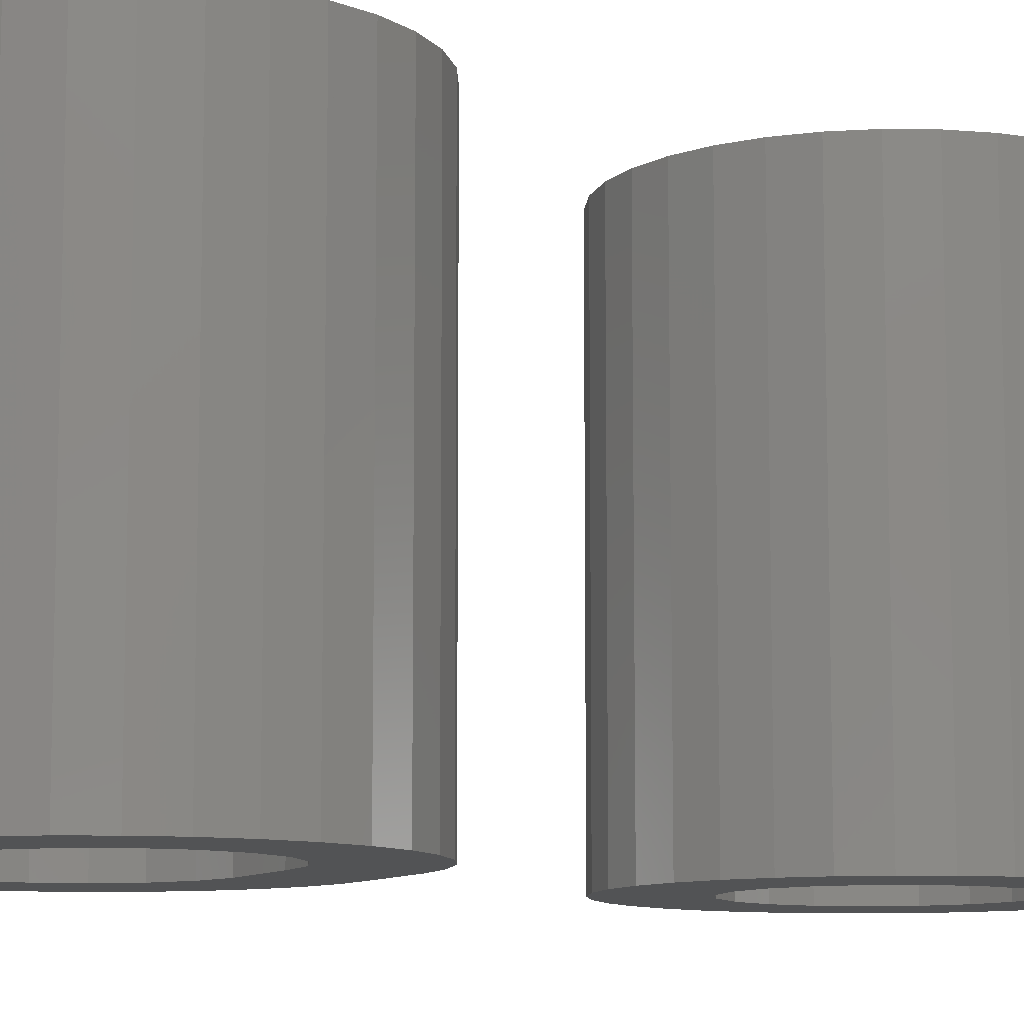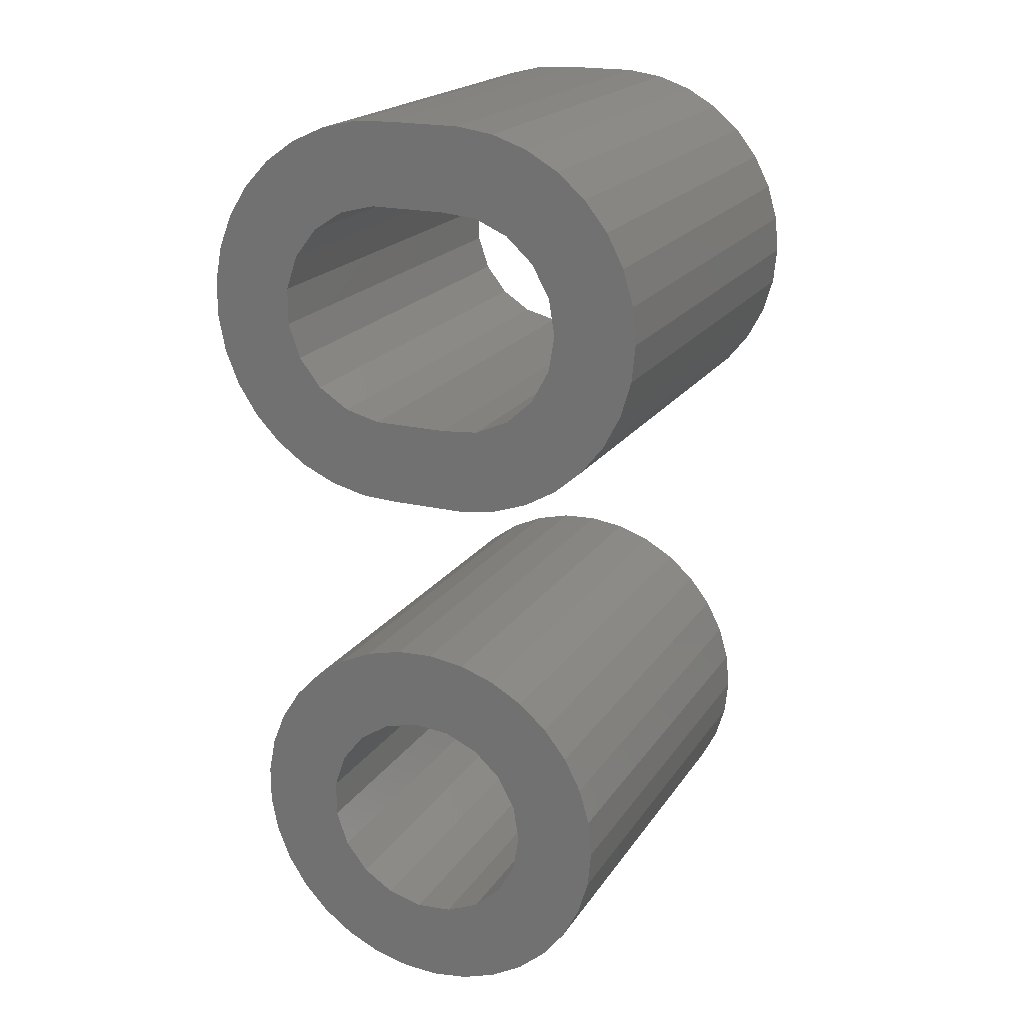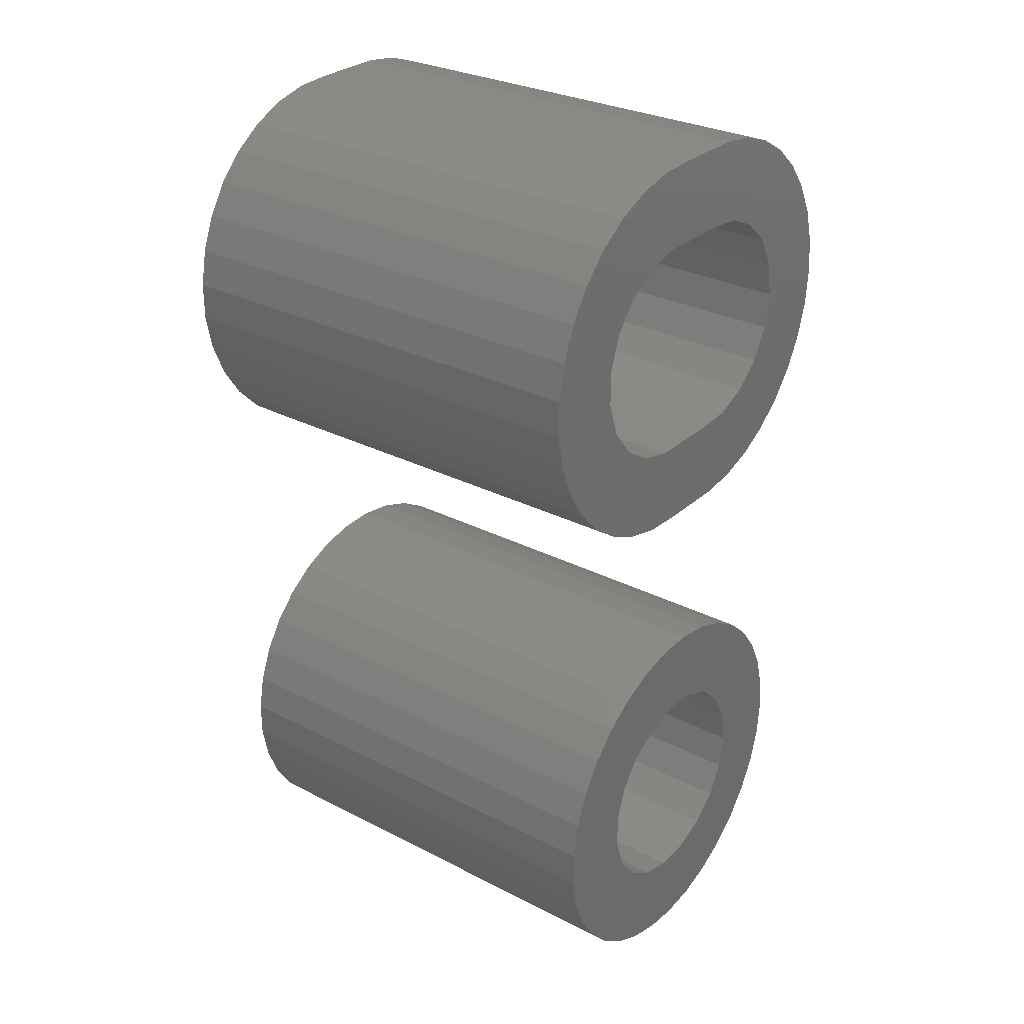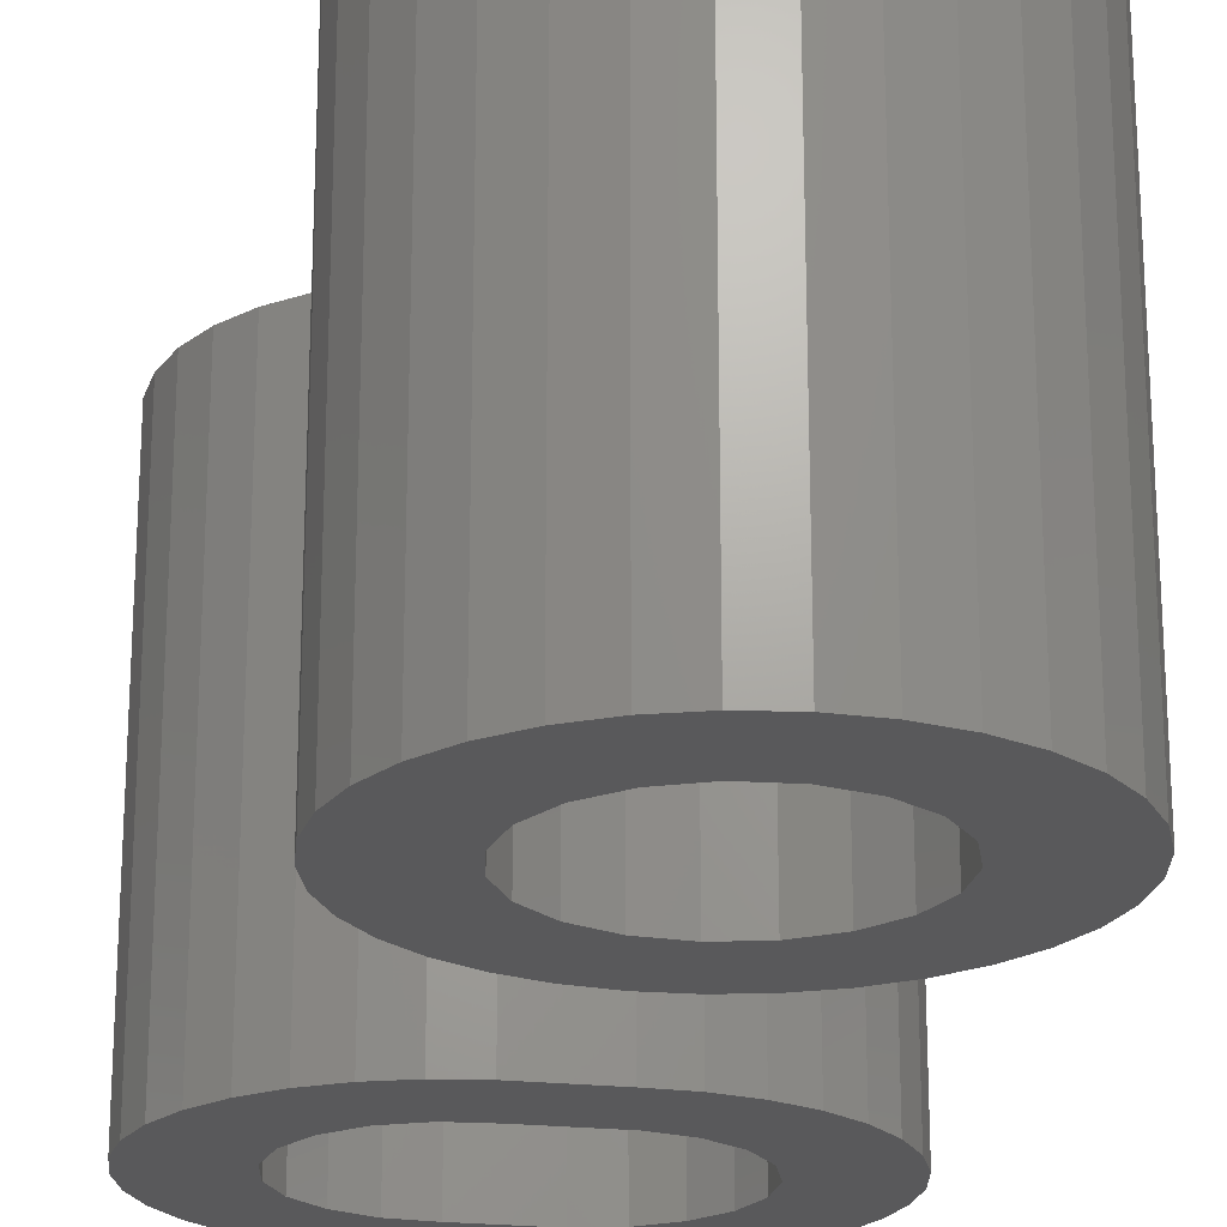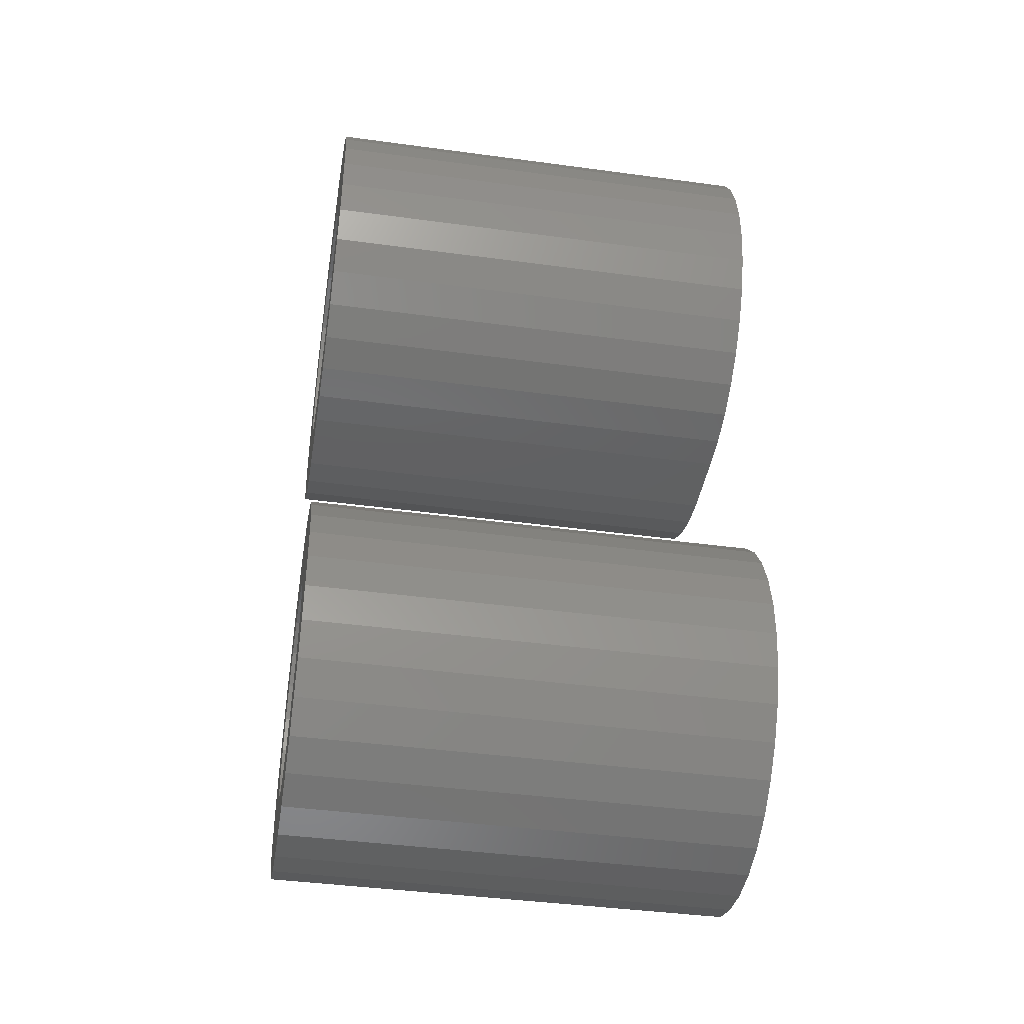
<metadata>
{"format":"stl","ext":"stl","renderer":"f3d","projection":"perspective","resolution":1024,"background":"white","views":[{"elev":-9.8,"azim":-118.9,"up":"+Z"},{"elev":19.9,"azim":-156.0,"up":"+Y"},{"elev":29.1,"azim":127.4,"up":"+Y"},{"elev":-22.1,"azim":-10.9,"up":"+Z"},{"elev":-41.6,"azim":80.7,"up":"+Y"}]}
</metadata>
<code>
# stl→obj: 232 verts, 464 faces
v -5.155 0.9936 -6.25
v -5.25 0 6.25
v -5.155 0.9936 6.25
v -1.238 5.102 6.25
v -4.417 2.838 6.25
v -3.8 3.623 6.25
v -5.25 0 -6.25
v -1.238 -5.102 -6.25
v -0.2498 -5.244 6.25
v -1.238 -5.102 6.25
v -0.2498 -5.244 -6.25
v 5.226 -0.499 6.25
v 5.226 0.499 -6.25
v 5.226 0.499 6.25
v 5.226 -0.499 -6.25
v -5.155 -0.9936 -6.25
v -5.155 -0.9936 6.25
v 0.7472 5.197 -6.25
v -0.2498 5.244 6.25
v 0.7472 5.197 6.25
v -0.2498 5.244 -6.25
v -4.874 1.951 6.25
v -1.238 5.102 -6.25
v -2.181 4.776 6.25
v -2.181 4.776 -6.25
v 4.127 3.245 6.25
v 3.438 3.968 -6.25
v 3.438 3.968 6.25
v 4.127 3.245 -6.25
v 1.717 4.961 -6.25
v 5.037 1.479 -6.25
v 1.717 -4.961 -6.25
v 1.205 -2.747 -6.25
v 1.717 -2.413 -6.25
v 0.2477 -2.99 -6.25
v 0.7472 -5.197 -6.25
v -0.7365 -2.908 -6.25
v -2.181 -4.776 -6.25
v -1.641 -2.511 -6.25
v -3.045 -4.277 -6.25
v -3.8 -3.623 -6.25
v -2.367 -1.843 -6.25
v -4.417 -2.838 -6.25
v -2.837 -0.9741 -6.25
v 1.205 2.747 -6.25
v 1.717 2.413 -6.25
v 0.2477 2.99 -6.25
v -0.7365 2.908 -6.25
v -1.641 2.511 -6.25
v -3.8 3.623 -6.25
v -2.367 1.843 -6.25
v -4.417 2.838 -6.25
v -2.837 0.9741 -6.25
v -3.045 4.277 -6.25
v -2.898 0.6088 -6.25
v -3 0 -6.25
v -4.874 -1.951 -6.25
v -2.898 -0.6088 -6.25
v -4.874 1.951 -6.25
v 2.959 -0.4938 -6.25
v 2.638 -1.428 -6.25
v 2.032 -2.207 -6.25
v 2.959 0.4938 -6.25
v 2.638 1.428 -6.25
v 2.032 2.207 -6.25
v 4.666 2.406 6.25
v 4.666 2.406 -6.25
v 1.717 4.961 6.25
v 2.625 4.547 -6.25
v 4.127 -3.245 6.25
v 4.666 -2.406 -6.25
v 4.666 -2.406 6.25
v 4.127 -3.245 -6.25
v 2.959 0.4938 6.25
v 5.037 1.479 6.25
v 2.638 1.428 6.25
v 2.959 -0.4938 6.25
v 5.037 -1.479 6.25
v 2.032 2.207 6.25
v 2.638 -1.428 6.25
v 2.625 4.547 6.25
v 1.205 2.747 6.25
v 0.2477 2.99 6.25
v -0.7365 2.908 6.25
v -1.238 2.688 6.25
v 2.032 -2.207 6.25
v 3.438 -3.968 6.25
v 2.625 -4.547 6.25
v 1.205 -2.747 6.25
v 1.717 -4.961 6.25
v 0.2477 -2.99 6.25
v 0.7472 -5.197 6.25
v -0.7365 -2.908 6.25
v -1.238 -2.688 6.25
v -1.641 2.511 6.25
v -2.367 1.843 6.25
v -2.939 0.3653 6.25
v -3 0 6.25
v -2.837 0.9741 6.25
v -1.641 -2.511 6.25
v -2.367 -1.843 6.25
v -2.837 -0.9741 6.25
v -2.939 -0.3653 6.25
v -4.417 -2.838 6.25
v -3.8 -3.623 6.25
v -3.045 4.277 6.25
v 3.438 -3.968 -6.25
v 5.037 -1.479 -6.25
v -4.874 -1.951 6.25
v -2.181 -4.776 6.25
v -3.045 -4.277 6.25
v 2.625 -4.547 -6.25
v -4.8 18.62 6.25
v -2.238 20.1 6.25
v -4.045 19.28 6.25
v -3.181 19.78 -6.25
v -3.181 19.78 6.25
v -4.045 19.28 -6.25
v -5.417 17.84 6.25
v -2.238 20.1 -6.25
v -5.417 17.84 -6.25
v -4.8 18.62 -6.25
v 2.717 10.04 6.25
v 3.625 10.45 -6.25
v 3.625 10.45 6.25
v 2.717 10.04 -6.25
v 5.127 18.25 -6.25
v 5.666 17.41 -6.25
v 2.717 19.96 -6.25
v -4.8 11.38 -6.25
v -4.045 10.72 6.25
v -4.8 11.38 6.25
v -4.045 10.72 -6.25
v -2.641 17.51 6.25
v -2.238 17.69 6.25
v -3.367 16.84 6.25
v -6.25 15 6.25
v -3.939 15.37 6.25
v -4 15 6.25
v -3.837 15.97 6.25
v -2.641 12.49 6.25
v -2.238 9.898 6.25
v -2.238 12.31 6.25
v -3.367 13.16 6.25
v -3.837 14.03 6.25
v -3.939 14.63 6.25
v 5.666 12.59 -6.25
v 5.127 11.75 -6.25
v -6.155 15.99 6.25
v -5.874 16.95 6.25
v -6.155 15.99 -6.25
v -5.874 16.95 -6.25
v -5.417 12.16 6.25
v -6.155 14.01 6.25
v 1.747 9.803 -6.25
v 1.747 9.803 6.25
v 3.959 15.49 6.25
v 6.226 15.5 6.25
v 6.037 16.48 6.25
v 6.226 14.5 6.25
v 3.638 16.43 6.25
v 5.666 17.41 6.25
v 3.959 14.51 6.25
v 5.127 18.25 6.25
v 6.037 13.52 6.25
v 3.032 17.21 6.25
v 4.438 18.97 6.25
v 3.638 13.57 6.25
v 5.666 12.59 6.25
v 3.625 19.55 6.25
v 2.205 17.75 6.25
v 2.717 19.96 6.25
v 1.248 17.99 6.25
v 1.747 20.2 6.25
v 0.7502 20.24 6.25
v -0.7523 17.99 6.25
v -1.25 20.24 6.25
v -1.736 17.91 6.25
v 5.127 11.75 6.25
v 3.032 12.79 6.25
v 4.438 11.03 6.25
v 2.205 12.25 6.25
v 1.248 12.01 6.25
v 0.7502 9.756 6.25
v -0.7523 12.01 6.25
v -1.25 9.756 6.25
v -1.736 12.09 6.25
v 2.205 12.25 -6.25
v 2.717 12.59 -6.25
v 1.248 12.01 -6.25
v 0.7502 9.756 -6.25
v -0.7523 12.01 -6.25
v -1.25 9.756 -6.25
v -1.736 12.09 -6.25
v -2.238 9.898 -6.25
v -3.181 10.22 -6.25
v -2.641 12.49 -6.25
v -3.367 13.16 -6.25
v -5.417 12.16 -6.25
v -3.837 14.03 -6.25
v 2.205 17.75 -6.25
v 2.717 17.41 -6.25
v 1.248 17.99 -6.25
v 1.747 20.2 -6.25
v 0.7502 20.24 -6.25
v -0.7523 17.99 -6.25
v -1.25 20.24 -6.25
v -1.736 17.91 -6.25
v -2.641 17.51 -6.25
v -3.367 16.84 -6.25
v -3.837 15.97 -6.25
v -3.898 15.61 -6.25
v -4 15 -6.25
v -5.874 13.05 -6.25
v -6.155 14.01 -6.25
v -3.898 14.39 -6.25
v -6.25 15 -6.25
v 6.226 14.5 -6.25
v 6.037 13.52 -6.25
v 4.438 11.03 -6.25
v 3.625 19.55 -6.25
v 4.438 18.97 -6.25
v 6.037 16.48 -6.25
v 6.226 15.5 -6.25
v -3.181 10.22 6.25
v -5.874 13.05 6.25
v 3.959 14.51 -6.25
v 3.638 13.57 -6.25
v 3.032 12.79 -6.25
v 3.959 15.49 -6.25
v 3.638 16.43 -6.25
v 3.032 17.21 -6.25
f 1 2 3
f 2 4 3
f 5 4 6
f 7 2 1
f 8 9 10
f 9 8 11
f 12 13 14
f 13 12 15
f 16 17 2
f 18 19 20
f 19 18 21
f 3 4 22
f 23 24 4
f 24 23 25
f 26 27 28
f 27 26 29
f 27 29 30
f 31 13 30
f 32 33 34
f 35 32 36
f 32 35 33
f 11 35 36
f 11 37 35
f 8 37 11
f 38 37 8
f 37 38 39
f 40 39 38
f 41 39 40
f 42 43 44
f 43 42 41
f 39 41 42
f 45 30 46
f 47 30 45
f 30 47 18
f 47 21 18
f 48 21 47
f 48 23 21
f 25 48 49
f 48 25 23
f 50 49 51
f 52 51 53
f 49 54 25
f 1 53 55
f 1 55 56
f 57 44 43
f 16 44 57
f 49 50 54
f 44 16 58
f 51 52 50
f 58 16 56
f 53 59 52
f 7 56 16
f 53 1 59
f 56 7 1
f 22 4 5
f 1 22 59
f 22 1 3
f 21 4 19
f 4 21 23
f 15 60 13
f 15 61 60
f 15 62 61
f 32 62 15
f 62 32 34
f 63 13 60
f 64 13 63
f 65 13 64
f 30 65 46
f 65 30 13
f 66 29 26
f 29 66 67
f 30 68 69
f 70 71 72
f 71 70 73
f 74 14 75
f 14 74 12
f 76 75 66
f 77 12 74
f 76 66 26
f 12 77 78
f 79 26 28
f 80 78 77
f 78 80 72
f 75 76 74
f 79 28 81
f 26 79 76
f 82 81 68
f 81 82 79
f 83 68 20
f 68 83 82
f 19 83 20
f 19 84 83
f 4 84 19
f 84 4 85
f 72 80 70
f 86 70 80
f 70 86 87
f 87 86 88
f 89 88 86
f 88 89 90
f 91 90 89
f 90 91 92
f 91 9 92
f 93 9 91
f 10 93 94
f 93 10 9
f 4 95 85
f 4 96 95
f 2 96 4
f 97 2 98
f 99 2 97
f 96 2 99
f 100 10 94
f 101 10 100
f 2 101 102
f 101 2 10
f 103 2 102
f 2 103 98
f 41 104 43
f 104 41 105
f 52 6 50
f 6 52 5
f 6 4 106
f 14 31 75
f 31 14 13
f 68 81 69
f 30 20 68
f 20 30 18
f 81 28 69
f 69 27 30
f 73 107 32
f 15 108 32
f 57 17 16
f 17 57 109
f 110 10 111
f 11 92 9
f 92 11 36
f 104 10 109
f 16 2 7
f 54 6 106
f 6 54 50
f 25 106 24
f 106 25 54
f 106 4 24
f 75 67 66
f 67 75 31
f 69 28 27
f 108 71 32
f 43 109 57
f 109 43 104
f 111 10 105
f 36 90 92
f 90 36 32
f 59 5 52
f 5 59 22
f 67 31 30
f 29 67 30
f 107 112 32
f 87 73 70
f 73 87 107
f 71 73 32
f 72 108 78
f 108 72 71
f 78 15 12
f 15 78 108
f 109 10 17
f 17 10 2
f 105 10 104
f 41 111 105
f 111 41 40
f 40 110 111
f 110 40 38
f 38 10 110
f 10 38 8
f 90 112 88
f 112 90 32
f 112 87 88
f 87 112 107
f 99 55 53
f 55 99 97
f 56 97 98
f 97 56 55
f 60 74 63
f 74 60 77
f 35 93 91
f 93 35 37
f 99 51 96
f 51 99 53
f 49 85 95
f 48 85 49
f 85 48 84
f 64 79 65
f 79 64 76
f 63 76 64
f 76 63 74
f 46 82 45
f 82 46 79
f 79 46 65
f 39 101 100
f 101 39 42
f 51 95 96
f 95 51 49
f 48 83 84
f 83 48 47
f 47 82 83
f 82 47 45
f 33 91 89
f 91 33 35
f 101 44 102
f 44 101 42
f 34 86 62
f 86 34 89
f 89 34 33
f 62 80 61
f 80 62 86
f 61 77 60
f 77 61 80
f 37 94 93
f 39 94 37
f 94 39 100
f 102 58 103
f 58 102 44
f 103 56 98
f 56 103 58
f 113 114 115
f 116 115 117
f 115 116 118
f 119 114 113
f 120 117 114
f 117 120 116
f 121 113 122
f 113 121 119
f 115 114 117
f 123 124 125
f 124 123 126
f 127 128 129
f 130 131 132
f 131 130 133
f 114 134 135
f 114 136 134
f 137 136 114
f 138 137 139
f 140 137 138
f 136 137 140
f 141 142 143
f 144 142 141
f 137 144 145
f 144 137 142
f 146 137 145
f 137 146 139
f 147 148 126
f 118 113 115
f 113 118 122
f 149 114 150
f 151 150 152
f 150 151 149
f 132 142 153
f 154 142 137
f 155 123 156
f 123 155 126
f 157 158 159
f 158 157 160
f 161 159 162
f 163 160 157
f 161 162 164
f 160 163 165
f 166 164 167
f 168 165 163
f 165 168 169
f 159 161 157
f 166 167 170
f 164 166 161
f 171 170 172
f 170 171 166
f 173 172 174
f 172 173 171
f 175 173 174
f 175 176 173
f 177 176 175
f 177 178 176
f 114 178 177
f 178 114 135
f 169 168 179
f 180 179 168
f 179 180 181
f 181 180 125
f 182 125 180
f 125 182 123
f 183 123 182
f 123 183 156
f 183 184 156
f 185 184 183
f 185 186 184
f 187 186 185
f 142 187 143
f 187 142 186
f 126 188 189
f 190 126 155
f 126 190 188
f 191 190 155
f 191 192 190
f 193 192 191
f 193 194 192
f 195 194 193
f 196 194 195
f 194 196 197
f 133 197 196
f 130 197 133
f 198 199 200
f 199 198 130
f 197 130 198
f 201 129 202
f 203 129 201
f 129 203 204
f 203 205 204
f 206 205 203
f 206 207 205
f 208 207 206
f 208 120 207
f 116 208 209
f 208 116 120
f 122 209 210
f 121 210 211
f 209 118 116
f 151 211 212
f 151 212 213
f 214 200 199
f 215 200 214
f 209 122 118
f 200 215 216
f 210 121 122
f 216 215 213
f 211 152 121
f 217 213 215
f 211 151 152
f 213 217 151
f 218 219 126
f 169 219 165
f 219 169 147
f 124 181 125
f 181 124 220
f 220 124 126
f 129 172 221
f 222 127 129
f 152 119 121
f 119 152 150
f 150 114 119
f 151 137 149
f 137 114 149
f 215 137 217
f 217 137 151
f 131 142 132
f 215 154 137
f 191 156 184
f 156 191 155
f 193 184 186
f 184 193 191
f 195 186 142
f 186 195 193
f 159 128 162
f 128 159 223
f 128 223 129
f 219 147 126
f 223 224 129
f 148 220 126
f 221 167 222
f 172 170 221
f 221 222 129
f 164 222 167
f 222 164 127
f 225 142 131
f 130 153 199
f 153 130 132
f 153 142 226
f 199 226 214
f 226 199 153
f 226 142 154
f 214 154 215
f 154 214 226
f 165 218 160
f 218 165 219
f 160 224 158
f 224 160 218
f 218 227 224
f 218 228 227
f 218 229 228
f 126 229 218
f 229 126 189
f 230 224 227
f 231 224 230
f 232 224 231
f 129 232 202
f 232 129 224
f 158 223 159
f 223 158 224
f 179 147 169
f 147 179 148
f 170 167 221
f 162 127 164
f 127 162 128
f 205 177 175
f 177 205 207
f 207 114 177
f 114 207 120
f 133 225 131
f 225 133 196
f 196 142 225
f 142 196 195
f 181 148 179
f 148 181 220
f 129 174 172
f 174 129 204
f 204 175 174
f 175 204 205
f 206 173 176
f 173 206 203
f 208 176 178
f 176 208 206
f 190 185 183
f 185 190 192
f 209 135 134
f 208 135 209
f 135 208 178
f 140 212 211
f 212 140 138
f 189 180 229
f 180 189 182
f 182 189 188
f 210 134 136
f 134 210 209
f 227 157 230
f 157 227 163
f 192 187 185
f 187 192 194
f 188 183 182
f 183 188 190
f 140 210 136
f 210 140 211
f 229 168 228
f 168 229 180
f 228 163 227
f 163 228 168
f 230 161 231
f 161 230 157
f 202 171 201
f 171 202 166
f 166 202 232
f 203 171 173
f 171 203 201
f 194 143 187
f 197 143 194
f 143 197 141
f 213 138 139
f 138 213 212
f 145 216 146
f 216 145 200
f 146 213 139
f 213 146 216
f 144 200 145
f 200 144 198
f 197 144 141
f 144 197 198
f 231 166 232
f 166 231 161

</code>
